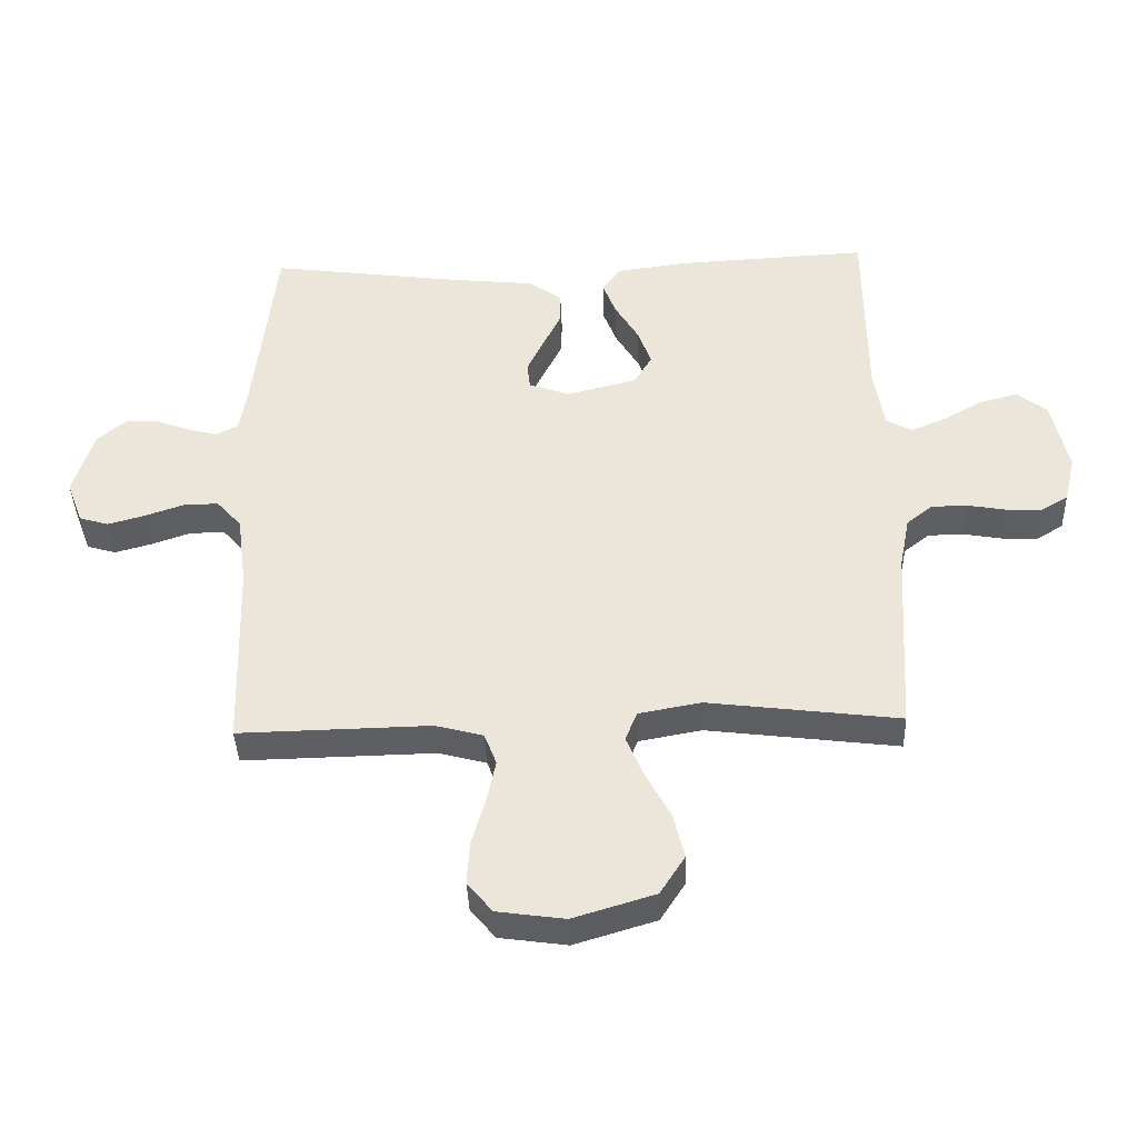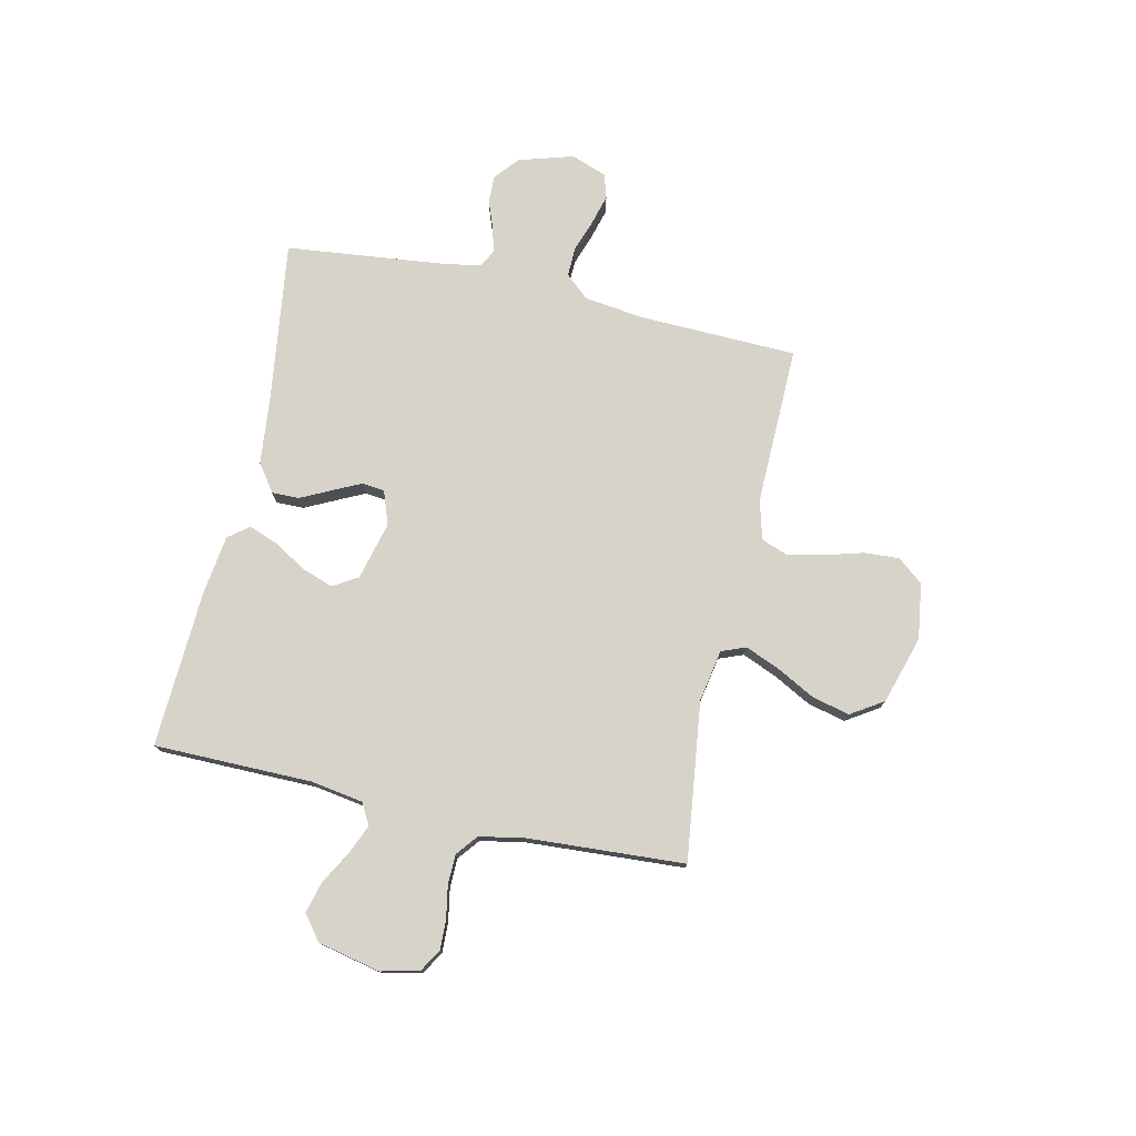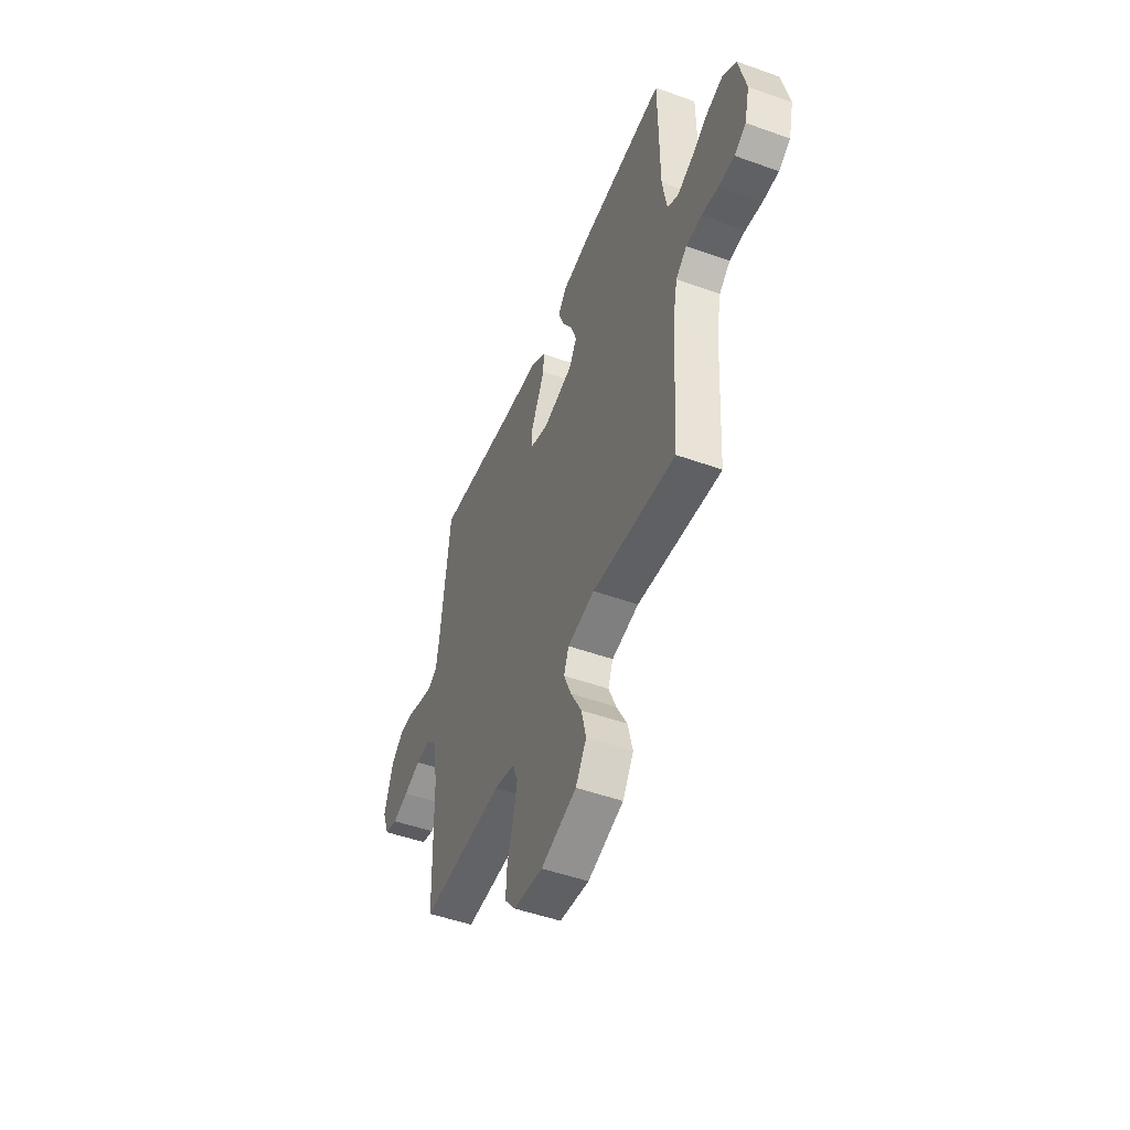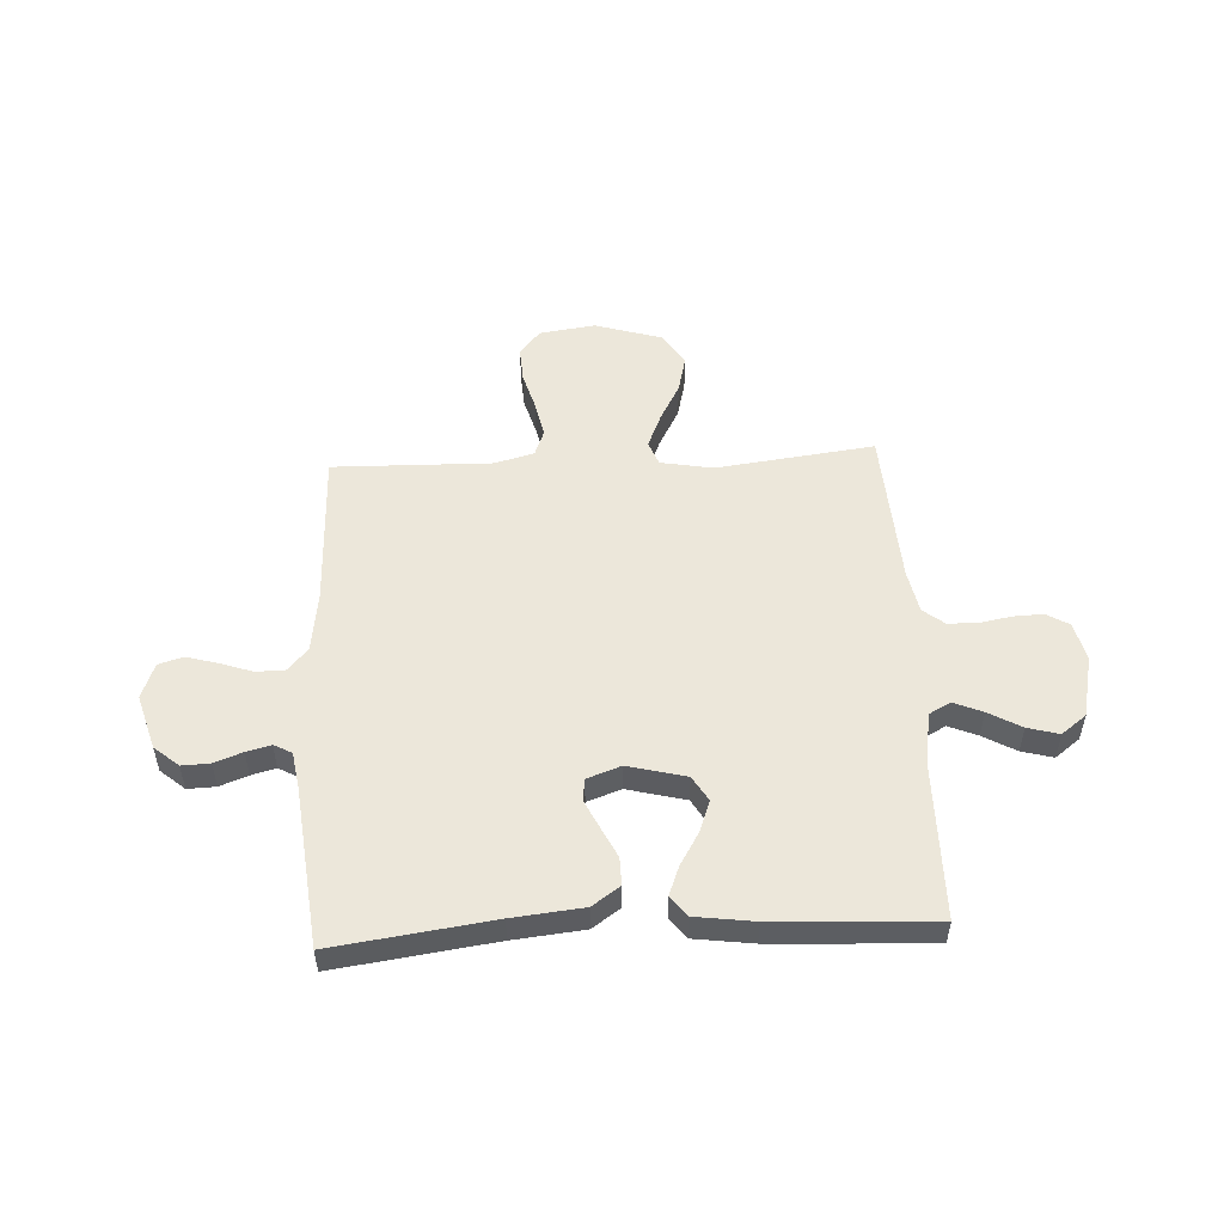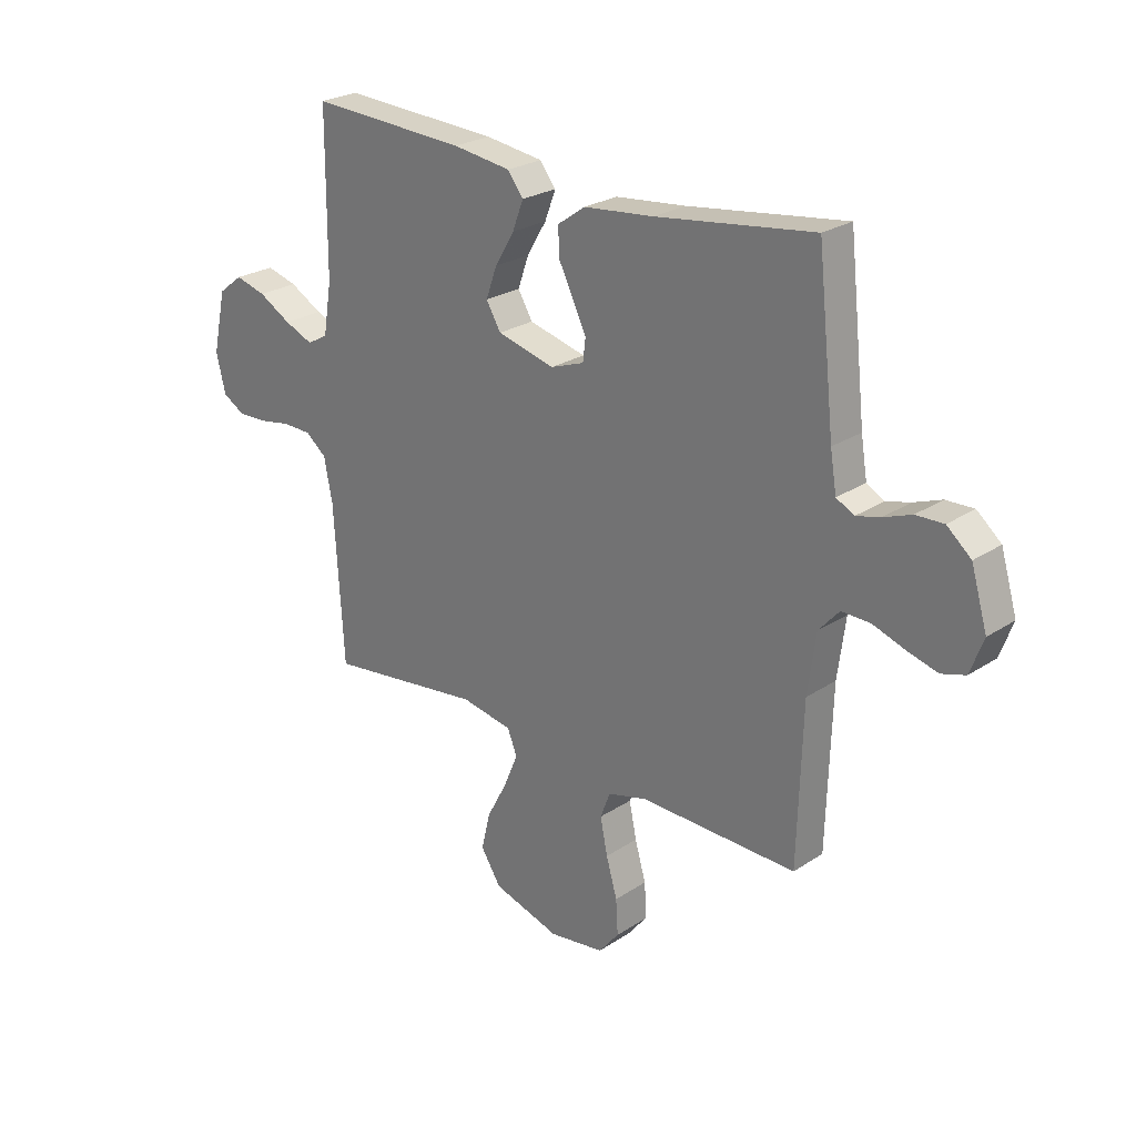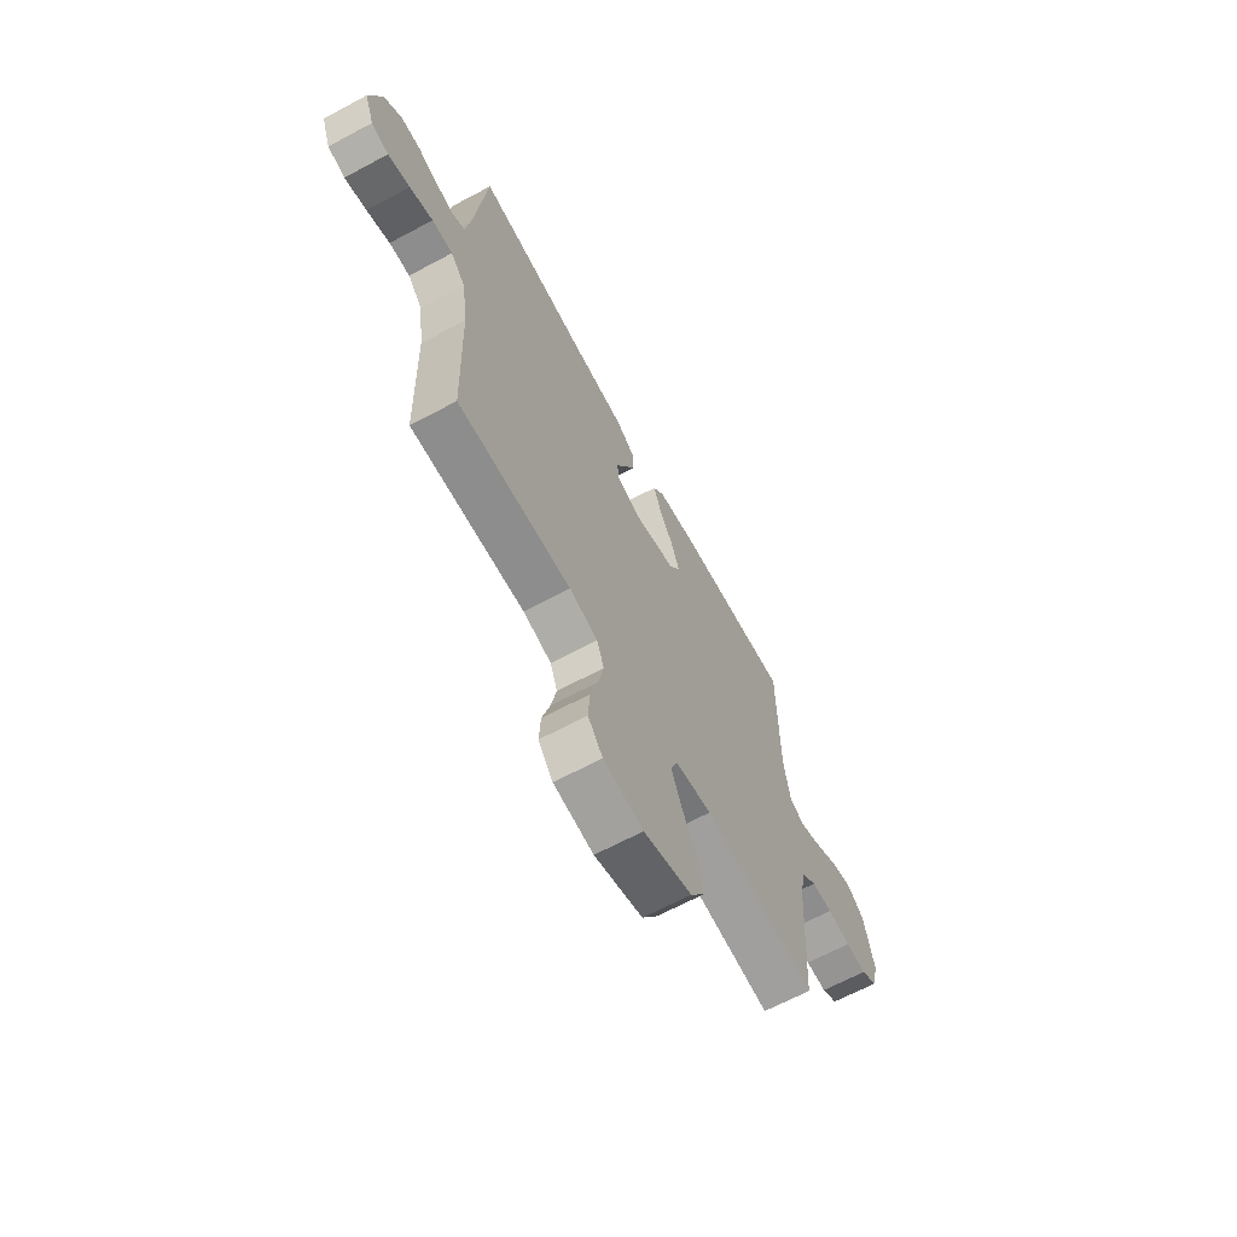
<metadata>
{"format":"obj","ext":"obj","renderer":"f3d","projection":"perspective","resolution":1024,"background":"white","views":[{"elev":-39.8,"azim":2.1,"up":"+Z"},{"elev":76.2,"azim":102.5,"up":"+Y"},{"elev":-49.8,"azim":68.4,"up":"+Z"},{"elev":52.4,"azim":-2.9,"up":"+Y"},{"elev":25.0,"azim":-136.7,"up":"+Z"},{"elev":-65.5,"azim":-61.7,"up":"+Z"}]}
</metadata>
<code>
v 0.5 0.07 0.5
v 0.502 0.07 0.2
v 0.518 0.07 0.102
v 0.558 0.07 0.08
v 0.613 0.07 0.103
v 0.675 0.07 0.138
v 0.734 0.07 0.154
v 0.781 0.07 0.118
v 0.807 0.07 0
v 0.789 0.07 -0.073
v 0.747 0.07 -0.098
v 0.691 0.07 -0.096
v 0.63 0.07 -0.085
v 0.574 0.07 -0.086
v 0.534 0.07 -0.118
v 0.518 0.07 -0.2
v 0.5 0.07 -0.5
v 0.2 0.07 -0.462
v 0.102 0.07 -0.48
v 0.084 0.07 -0.526
v 0.111 0.07 -0.591
v 0.15 0.07 -0.664
v 0.167 0.07 -0.735
v 0.128 0.07 -0.796
v 0 0.07 -0.835
v -0.106 0.07 -0.82
v -0.145 0.07 -0.772
v -0.141 0.07 -0.705
v -0.12 0.07 -0.632
v -0.106 0.07 -0.564
v -0.125 0.07 -0.514
v -0.2 0.07 -0.494
v -0.5 0.07 -0.5
v -0.509 0.07 -0.2
v -0.524 0.07 -0.087
v -0.563 0.07 -0.043
v -0.618 0.07 -0.044
v -0.679 0.07 -0.065
v -0.737 0.07 -0.081
v -0.783 0.07 -0.067
v -0.808 0.07 0
v -0.777 0.07 0.104
v -0.731 0.07 0.143
v -0.678 0.07 0.141
v -0.625 0.07 0.121
v -0.579 0.07 0.109
v -0.545 0.07 0.127
v -0.533 0.07 0.2
v -0.5 0.07 0.5
v -0.2 0.07 0.459
v -0.066 0.07 0.445
v -0.014 0.07 0.408
v -0.015 0.07 0.356
v -0.043 0.07 0.299
v -0.069 0.07 0.245
v -0.064 0.07 0.203
v 0 0.07 0.18
v 0.11 0.07 0.208
v 0.138 0.07 0.255
v 0.117 0.07 0.314
v 0.08 0.07 0.376
v 0.059 0.07 0.431
v 0.089 0.07 0.47
v 0.2 0.07 0.485
v 0.5 0 0.5
v 0.502 0 0.2
v 0.518 0 0.102
v 0.558 0 0.08
v 0.613 0 0.103
v 0.675 0 0.138
v 0.734 0 0.154
v 0.781 0 0.118
v 0.807 0 0
v 0.789 0 -0.073
v 0.747 0 -0.098
v 0.691 0 -0.096
v 0.63 0 -0.085
v 0.574 0 -0.086
v 0.534 0 -0.118
v 0.518 0 -0.2
v 0.5 0 -0.5
v 0.2 0 -0.462
v 0.102 0 -0.48
v 0.084 0 -0.526
v 0.111 0 -0.591
v 0.15 0 -0.664
v 0.167 0 -0.735
v 0.128 0 -0.796
v 0 0 -0.835
v -0.106 0 -0.82
v -0.145 0 -0.772
v -0.141 0 -0.705
v -0.12 0 -0.632
v -0.106 0 -0.564
v -0.125 0 -0.514
v -0.2 0 -0.494
v -0.5 0 -0.5
v -0.509 0 -0.2
v -0.524 0 -0.087
v -0.563 0 -0.043
v -0.618 0 -0.044
v -0.679 0 -0.065
v -0.737 0 -0.081
v -0.783 0 -0.067
v -0.808 0 0
v -0.777 0 0.104
v -0.731 0 0.143
v -0.678 0 0.141
v -0.625 0 0.121
v -0.579 0 0.109
v -0.545 0 0.127
v -0.533 0 0.2
v -0.5 0 0.5
v -0.2 0 0.459
v -0.066 0 0.445
v -0.014 0 0.408
v -0.015 0 0.356
v -0.043 0 0.299
v -0.069 0 0.245
v -0.064 0 0.203
v 0 0 0.18
v 0.11 0 0.208
v 0.138 0 0.255
v 0.117 0 0.314
v 0.08 0 0.376
v 0.059 0 0.431
v 0.089 0 0.47
v 0.2 0 0.485
f 64 1 2
f 63 64 2
f 62 63 2
f 61 62 2
f 60 61 2
f 59 60 2 3
f 58 59 3 4
f 57 58 4
f 52 53 54
f 51 52 54
f 50 51 54
f 50 54 55
f 49 50 55
f 48 49 55
f 47 48 55 56
f 43 44 45
f 42 43 45
f 41 42 45
f 40 41 45
f 39 40 45
f 38 39 45
f 37 38 45
f 36 37 45 46
f 47 56 57
f 46 47 57
f 36 46 57
f 35 36 57
f 27 28 29
f 26 27 29
f 25 26 29
f 24 25 29
f 23 24 29
f 22 23 29
f 21 22 29
f 20 21 29 30
f 19 20 30 31
f 16 17 18
f 19 31 32
f 18 19 32
f 16 18 32
f 15 16 32
f 11 12 13
f 10 11 13
f 9 10 13
f 8 9 13
f 7 8 13
f 6 7 13
f 5 6 13
f 4 5 13 14
f 14 15 32
f 4 14 32
f 57 4 32
f 35 57 32
f 34 35 32
f 32 33 34
f 66 65 128
f 66 128 127
f 66 127 126
f 66 126 125
f 66 125 124
f 67 66 124 123
f 68 67 123 122
f 68 122 121
f 118 117 116
f 118 116 115
f 118 115 114
f 119 118 114
f 119 114 113
f 119 113 112
f 120 119 112 111
f 109 108 107
f 109 107 106
f 109 106 105
f 109 105 104
f 109 104 103
f 109 103 102
f 109 102 101
f 110 109 101 100
f 121 120 111
f 121 111 110
f 121 110 100
f 121 100 99
f 93 92 91
f 93 91 90
f 93 90 89
f 93 89 88
f 93 88 87
f 93 87 86
f 93 86 85
f 94 93 85 84
f 95 94 84 83
f 82 81 80
f 96 95 83
f 96 83 82
f 96 82 80
f 96 80 79
f 77 76 75
f 77 75 74
f 77 74 73
f 77 73 72
f 77 72 71
f 77 71 70
f 77 70 69
f 78 77 69 68
f 96 79 78
f 96 78 68
f 96 68 121
f 96 121 99
f 96 99 98
f 98 97 96
f 1 65 66 2
f 2 66 67 3
f 3 67 68 4
f 4 68 69 5
f 5 69 70 6
f 6 70 71 7
f 7 71 72 8
f 8 72 73 9
f 9 73 74 10
f 10 74 75 11
f 11 75 76 12
f 12 76 77 13
f 13 77 78 14
f 14 78 79 15
f 15 79 80 16
f 16 80 81 17
f 17 81 82 18
f 18 82 83 19
f 19 83 84 20
f 20 84 85 21
f 21 85 86 22
f 22 86 87 23
f 23 87 88 24
f 24 88 89 25
f 25 89 90 26
f 26 90 91 27
f 27 91 92 28
f 28 92 93 29
f 29 93 94 30
f 30 94 95 31
f 31 95 96 32
f 32 96 97 33
f 33 97 98 34
f 34 98 99 35
f 35 99 100 36
f 36 100 101 37
f 37 101 102 38
f 38 102 103 39
f 39 103 104 40
f 40 104 105 41
f 41 105 106 42
f 42 106 107 43
f 43 107 108 44
f 44 108 109 45
f 45 109 110 46
f 46 110 111 47
f 47 111 112 48
f 48 112 113 49
f 49 113 114 50
f 50 114 115 51
f 51 115 116 52
f 52 116 117 53
f 53 117 118 54
f 54 118 119 55
f 55 119 120 56
f 56 120 121 57
f 57 121 122 58
f 58 122 123 59
f 59 123 124 60
f 60 124 125 61
f 61 125 126 62
f 62 126 127 63
f 63 127 128 64
f 64 128 65 1

</code>
